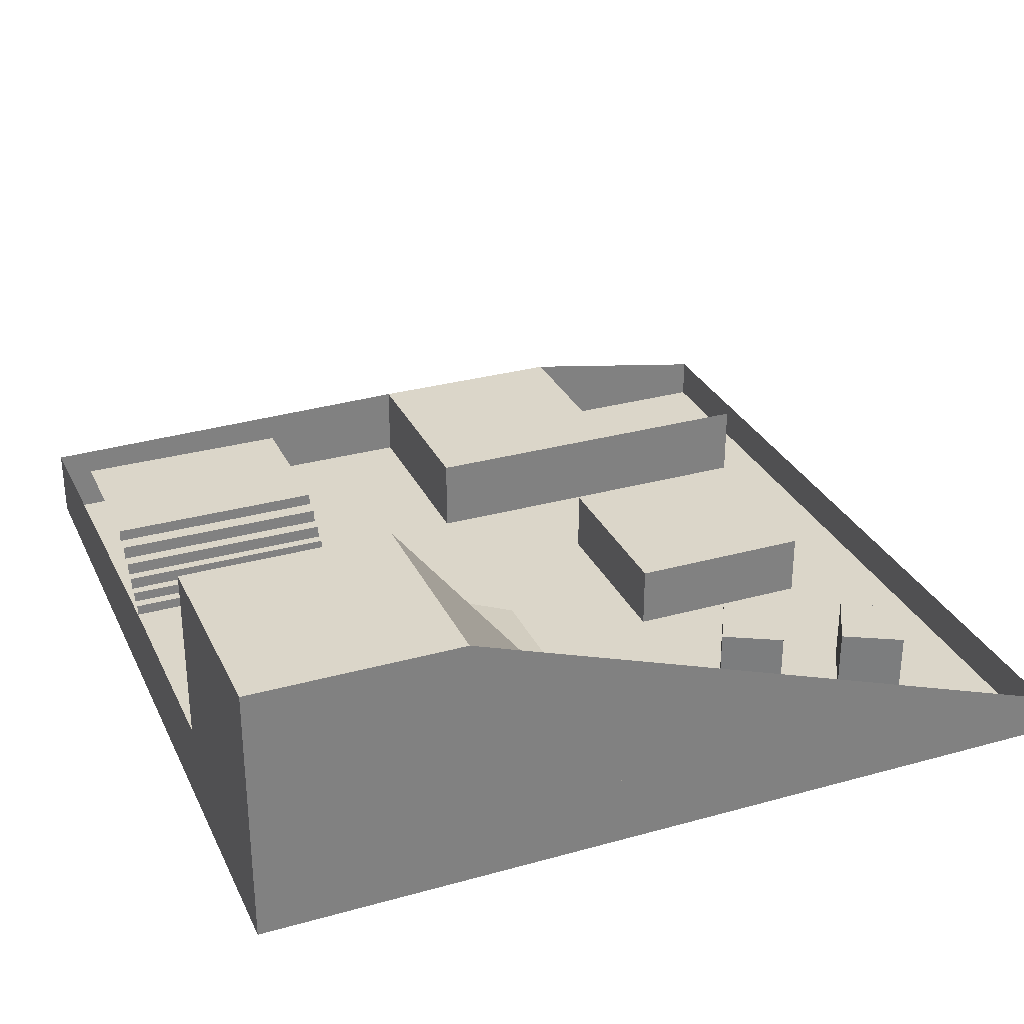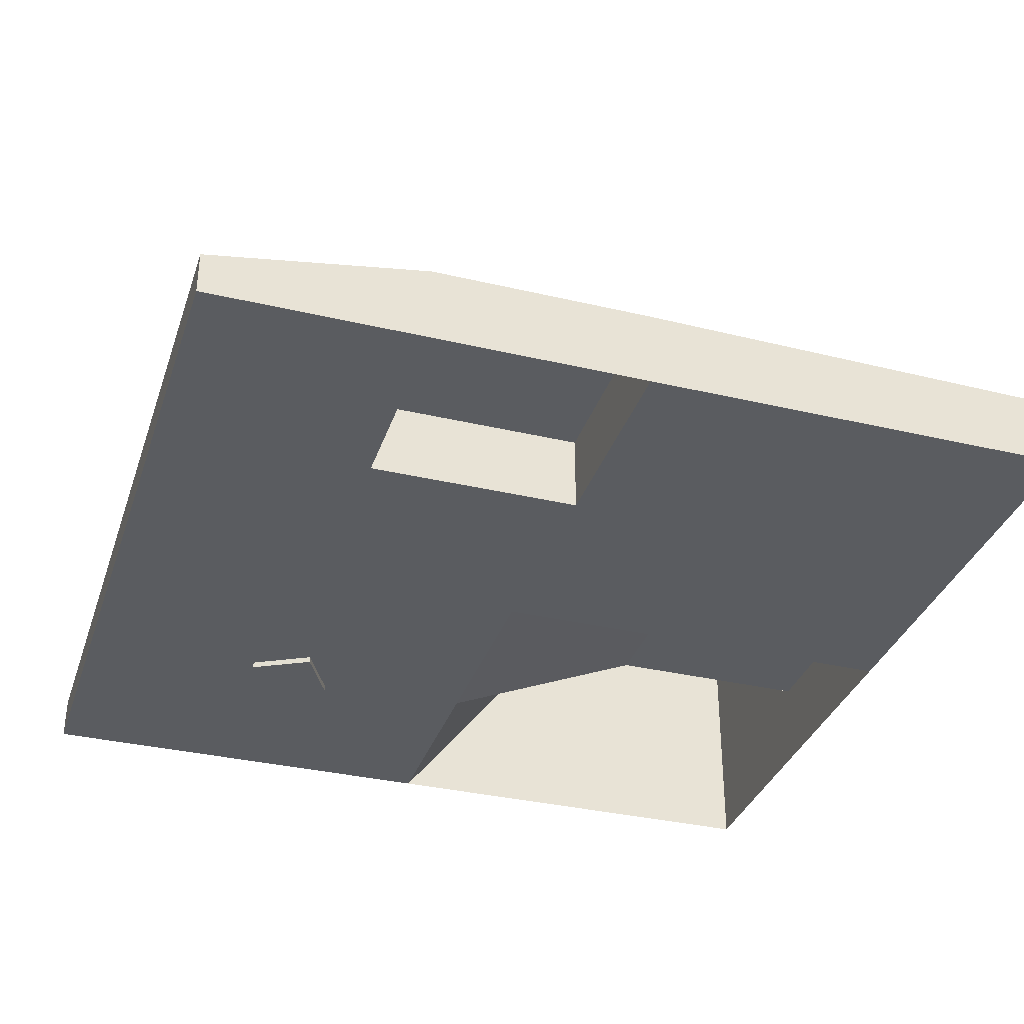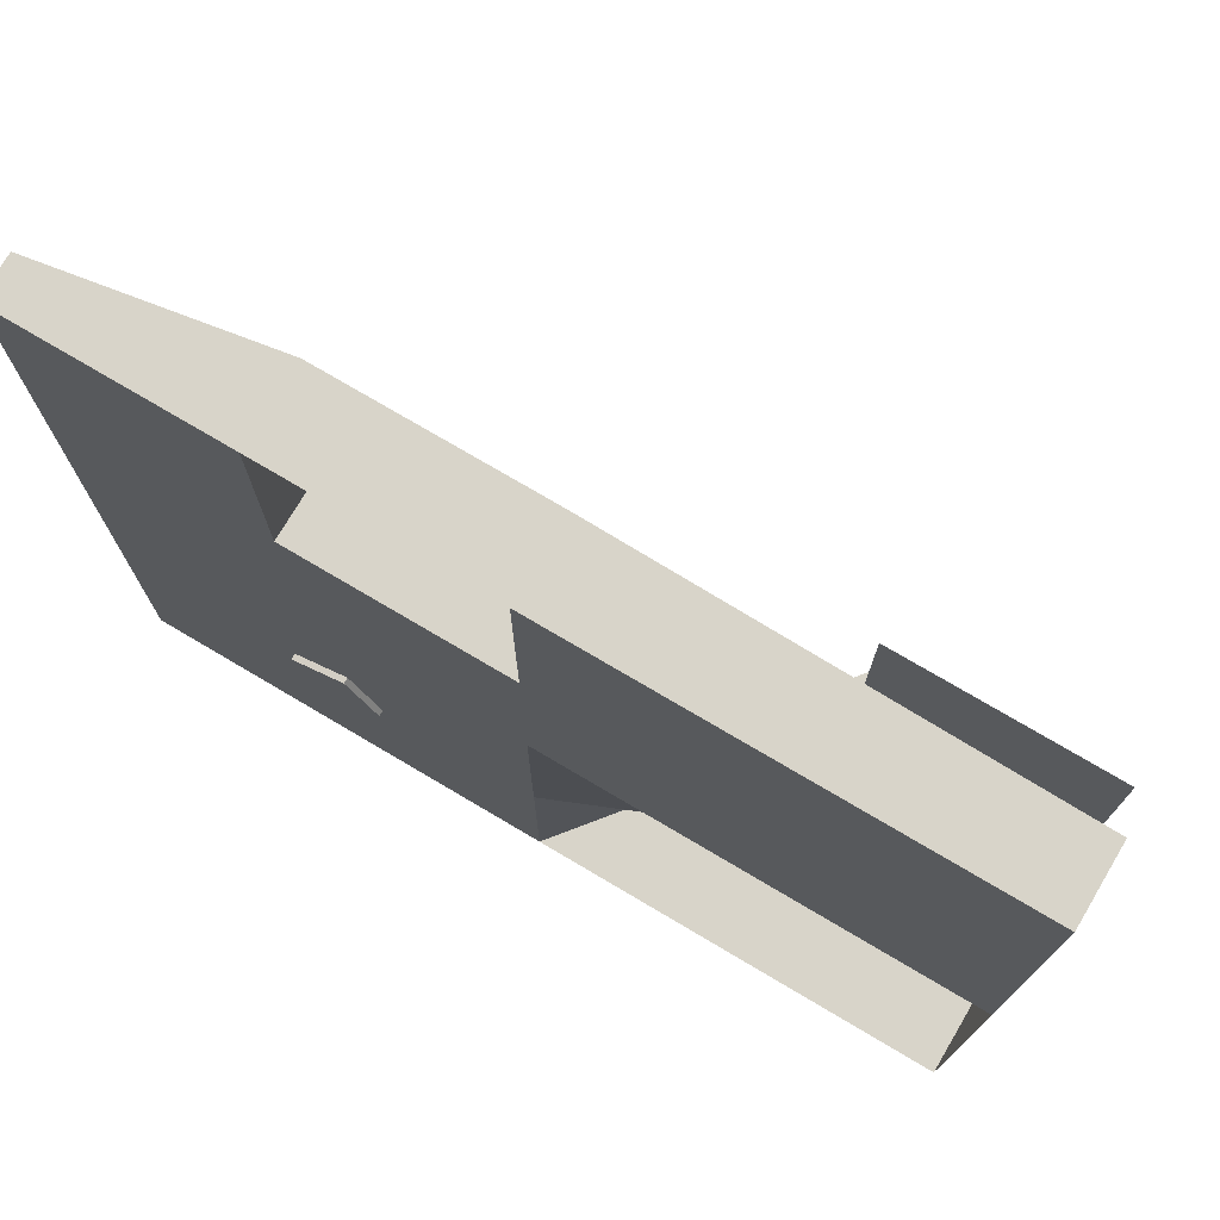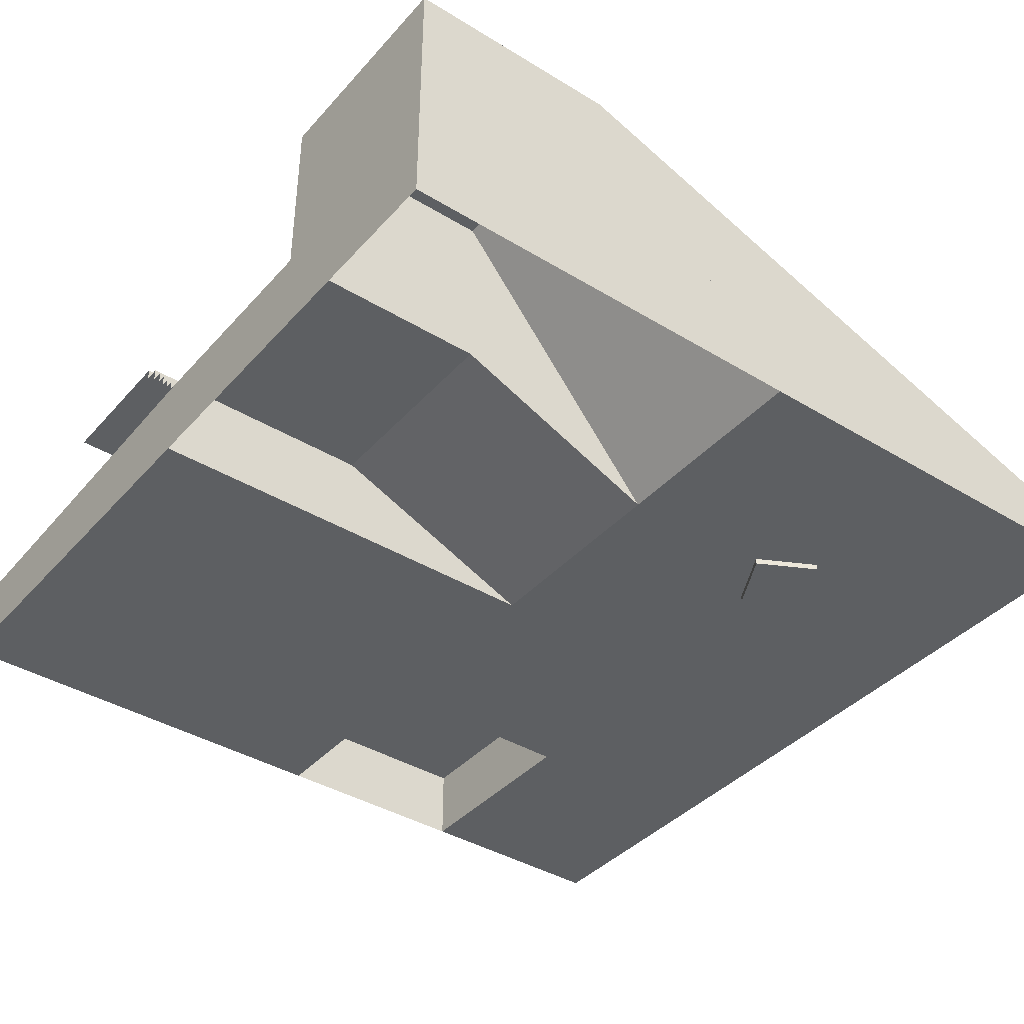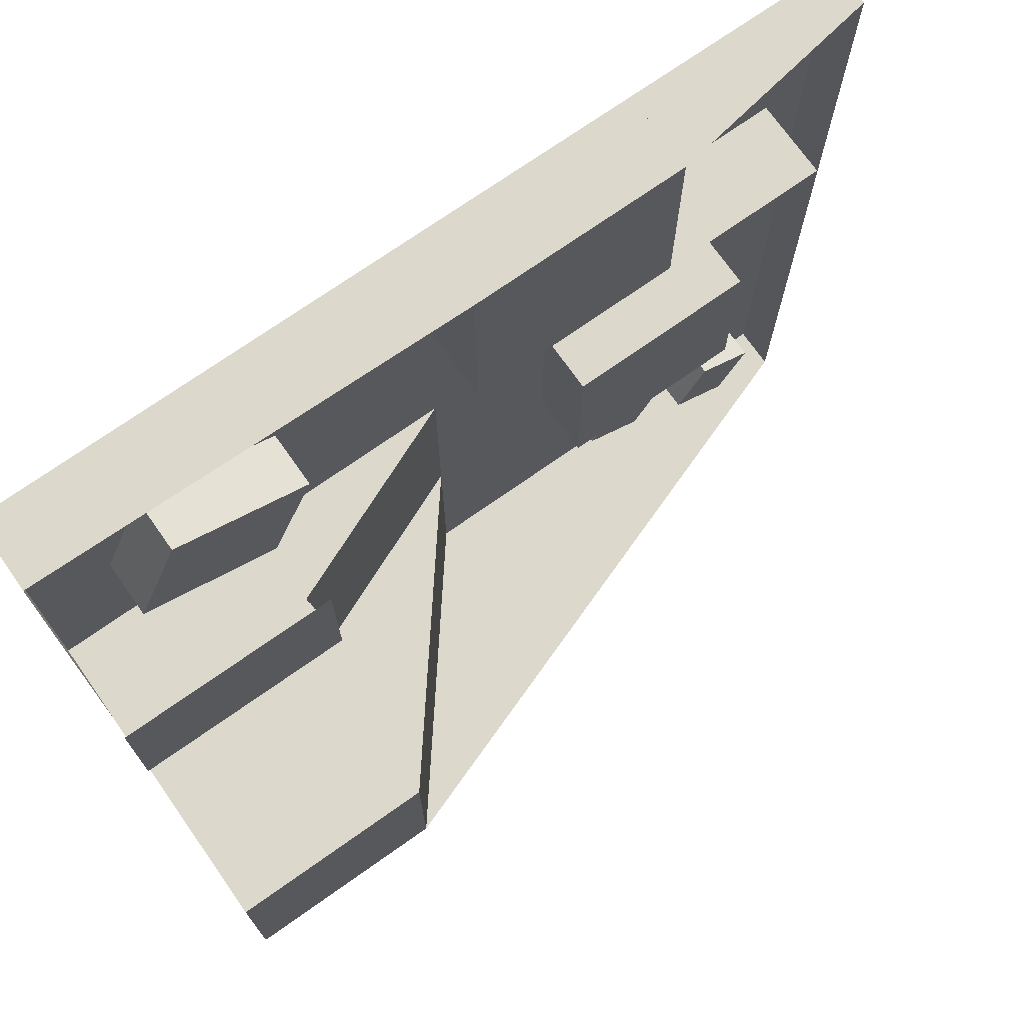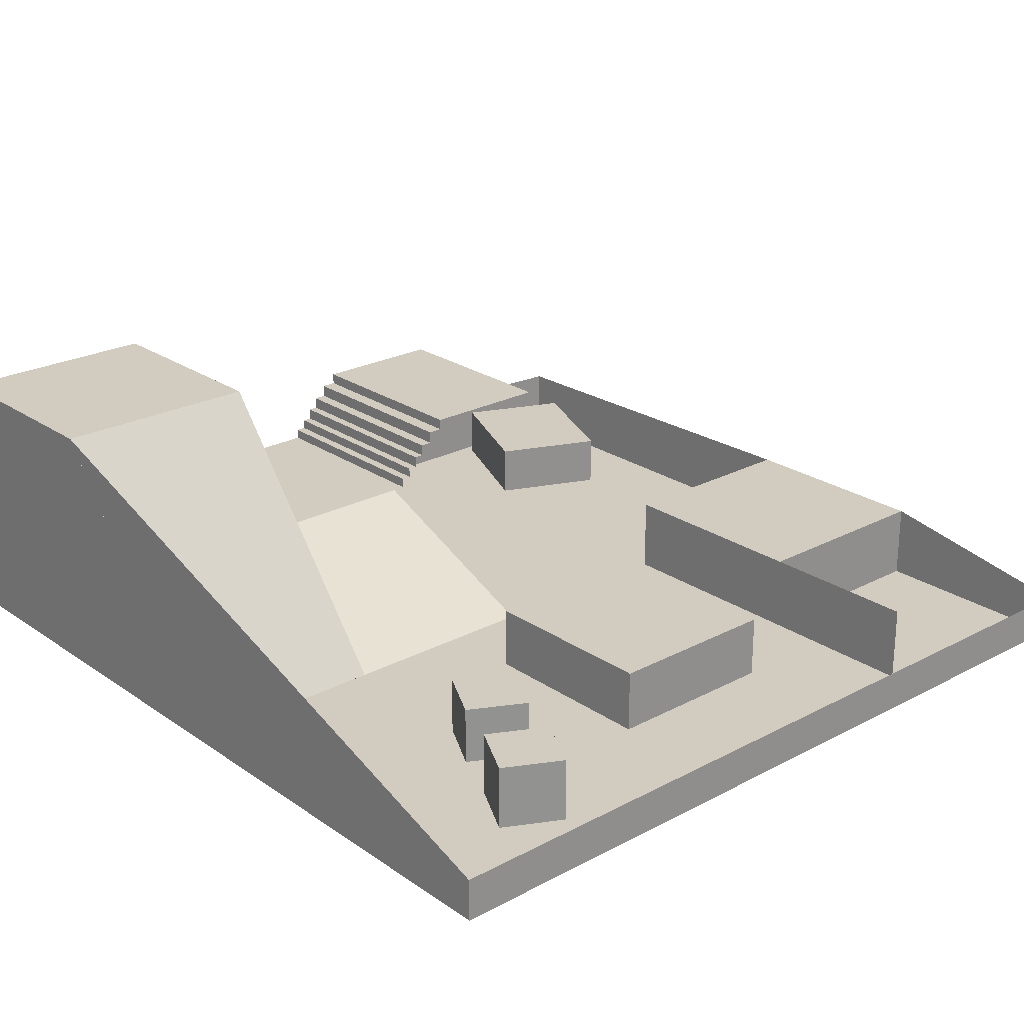
<metadata>
{"format":"obj","ext":"obj","renderer":"f3d","projection":"perspective","resolution":1024,"background":"white","views":[{"elev":30.1,"azim":158.0,"up":"+Y"},{"elev":-34.4,"azim":-17.6,"up":"+Y"},{"elev":75.0,"azim":30.6,"up":"+Z"},{"elev":-39.6,"azim":142.9,"up":"+Y"},{"elev":72.7,"azim":144.8,"up":"+Z"},{"elev":23.8,"azim":-131.4,"up":"+Y"}]}
</metadata>
<code>
o Cube.001
v -10 -1.003 20
v -20 -1.003 20
v -20 0.9974 20
v -10 2.668 20
v 10 3.179 -10
v 20 11.57 -10
v 10 11.57 -10
v 20 3.179 -10
v 3e-06 -1.003 -10
v 2e-06 -1.003 -2e-06
v 10 -1.003 -0
v 10 3.179 0
v 10 -1.003 -20
v 4e-06 -1.003 -20
v 10 11.57 -20
v 20 3.179 2e-06
v 20 -1.003 2e-06
v 20 -1.003 20
v 20 2.369 20
v 0 -1.003 20
v 0 2.668 20
v -14.2 0.0517 3.44
v -14.2 3.038 3.44
v -14.2 3.038 -5.133
v -14.2 0.0517 -5.133
v -5.383 3.038 -5.133
v -5.383 0.0517 -5.133
v -5.383 3.038 3.44
v -5.383 0.0517 3.44
v 8.374 0.5048 13.66
v 8.374 3.008 13.66
v 10.51 3.008 8.728
v 10.51 0.5048 8.728
v 16.63 3.008 11.38
v 16.63 0.5048 11.38
v 14.5 3.008 16.31
v 14.5 0.5048 16.31
v -11.49 -1.284 -9.035
v -11.49 1.792 -9.035
v -10.04 1.792 -11.75
v -10.04 -1.284 -11.75
v -7.324 1.792 -10.3
v -7.324 -1.284 -10.3
v -8.774 1.792 -7.584
v -8.774 -1.284 -7.584
v -16.88 -0.9943 -11.65
v -16.88 2.082 -11.65
v -15.43 2.082 -14.37
v -15.43 -0.9943 -14.37
v -12.72 2.082 -12.92
v -12.72 -0.9943 -12.92
v -14.17 2.082 -10.2
v -14.17 -0.9943 -10.2
v -10 -1.003 10
v -20 -1.003 10
v -20 -1.003 -6e-06
v -20 -1.003 -20
v -20 0.9974 -20
v -10 -1.003 -4e-06
v 1e-06 -1.003 10
v 1e-06 2.668 10
v -10 2.668 10
v 20 11.57 -20
v 20 -1.003 -20
v 20 -1.003 -10
v -17.88 -1.003 10
v -17.88 2.668 10
v 10 3.179 0.6363
v 20 3.179 0.6363
v 10 3.677 0.6363
v 20 3.677 0.6363
v 10 3.677 1.118
v 20 3.677 1.118
v 10 4.168 1.118
v 20 4.168 1.118
v 10 4.168 1.575
v 20 4.168 1.575
v 10 4.744 1.575
v 20 4.744 1.575
v 10 4.744 2.047
v 20 4.744 2.047
v 10 5.339 2.047
v 20 5.339 2.047
v 10 5.339 2.656
v 20 5.339 2.656
v 10 5.968 2.656
v 20 5.968 2.656
v 10 5.968 3.4
v 20 5.968 3.4
v 10 6.525 3.4
v 20 6.525 3.4
v 10 6.525 10.15
v 20 6.525 10.15
f 1 2 3 4
f 5 6 7
f 5 8 6
f 5 7 9
f 10 11 12
f 13 14 15
f 16 17 18 19
f 18 20 21 19
f 22 23 24 25
f 25 24 26 27
f 27 26 28 29
f 29 28 23 22
f 25 27 29 22
f 26 24 23 28
f 30 31 32 33
f 33 32 34 35
f 35 34 36 37
f 37 36 31 30
f 33 35 37 30
f 34 32 31 36
f 38 39 40 41
f 41 40 42 43
f 43 42 44 45
f 45 44 39 38
f 41 43 45 38
f 42 40 39 44
f 46 47 48 49
f 49 48 50 51
f 51 50 52 53
f 53 52 47 46
f 49 51 53 46
f 50 48 47 52
f 54 55 2 1
f 2 55 56 57 58 3
f 14 57 56 59 10 9
f 17 11 10 60 20 18
f 59 56 55 54
f 10 59 54 60
f 20 21 4 1
f 61 62 4 21
f 1 4 62 54
f 54 62 61 60
f 60 61 21 20
f 13 15 63 64
f 17 16 12 11
f 63 15 7 6
f 64 63 6 65
f 8 5 12 16
f 65 8 16 17
f 9 10 12 5
f 14 9 7 15
f 58 57 14 15
f 62 54 66 67
f 16 12 68 69
f 69 68 70 71
f 71 70 72 73
f 73 72 74 75
f 75 74 76 77
f 77 76 78 79
f 79 78 80 81
f 81 80 82 83
f 83 82 84 85
f 85 84 86 87
f 87 86 88 89
f 89 88 90 91
f 91 90 92 93

</code>
